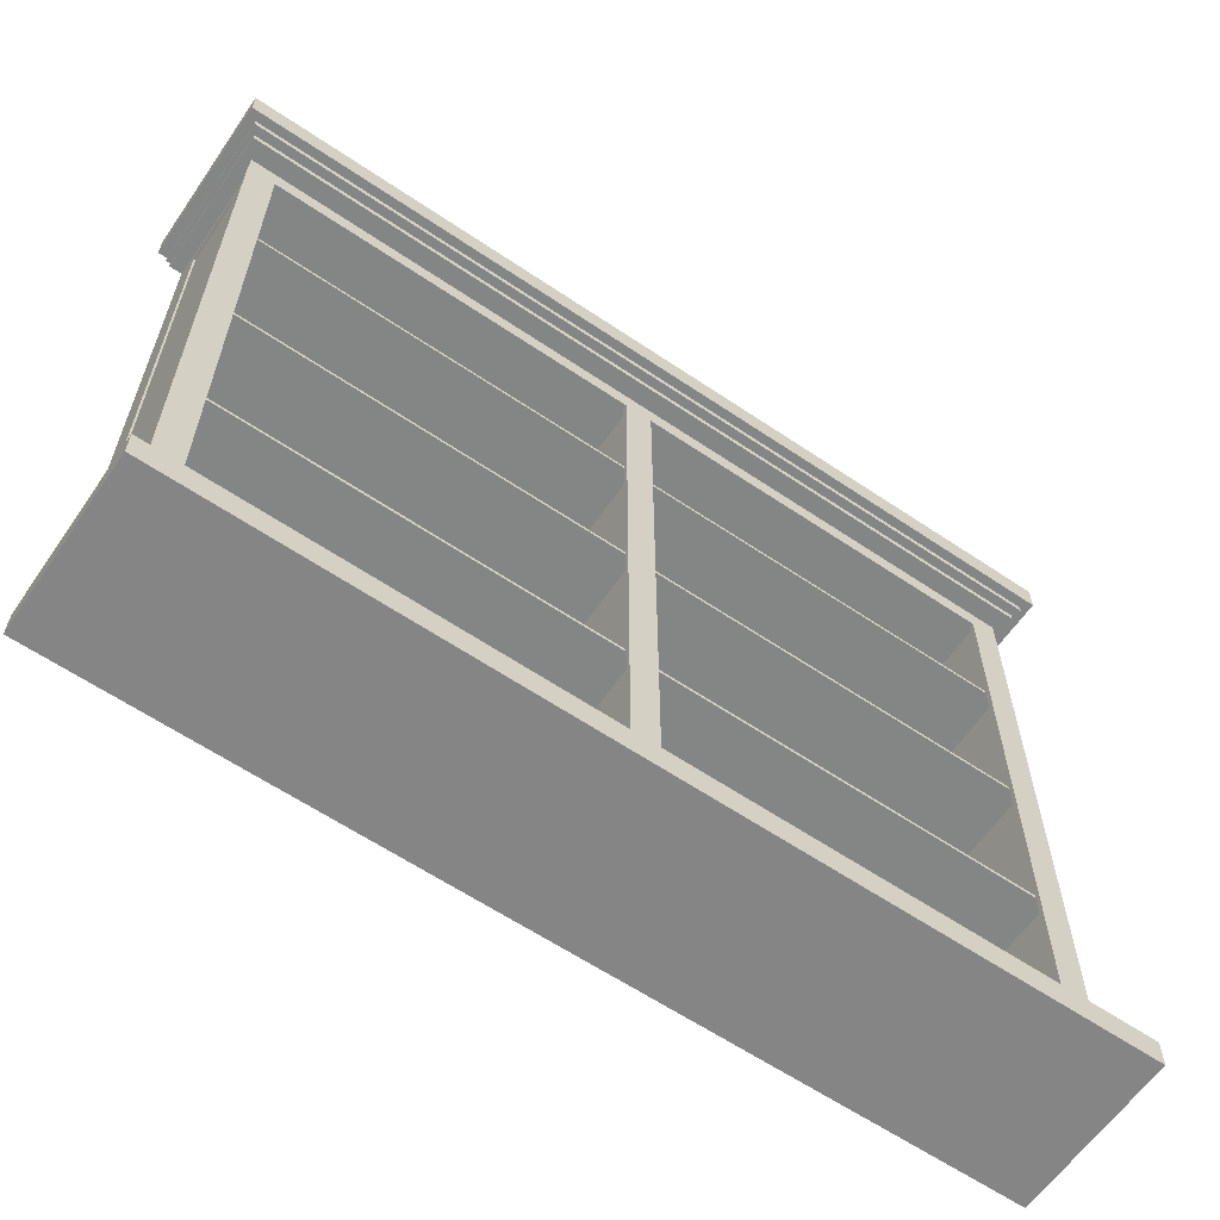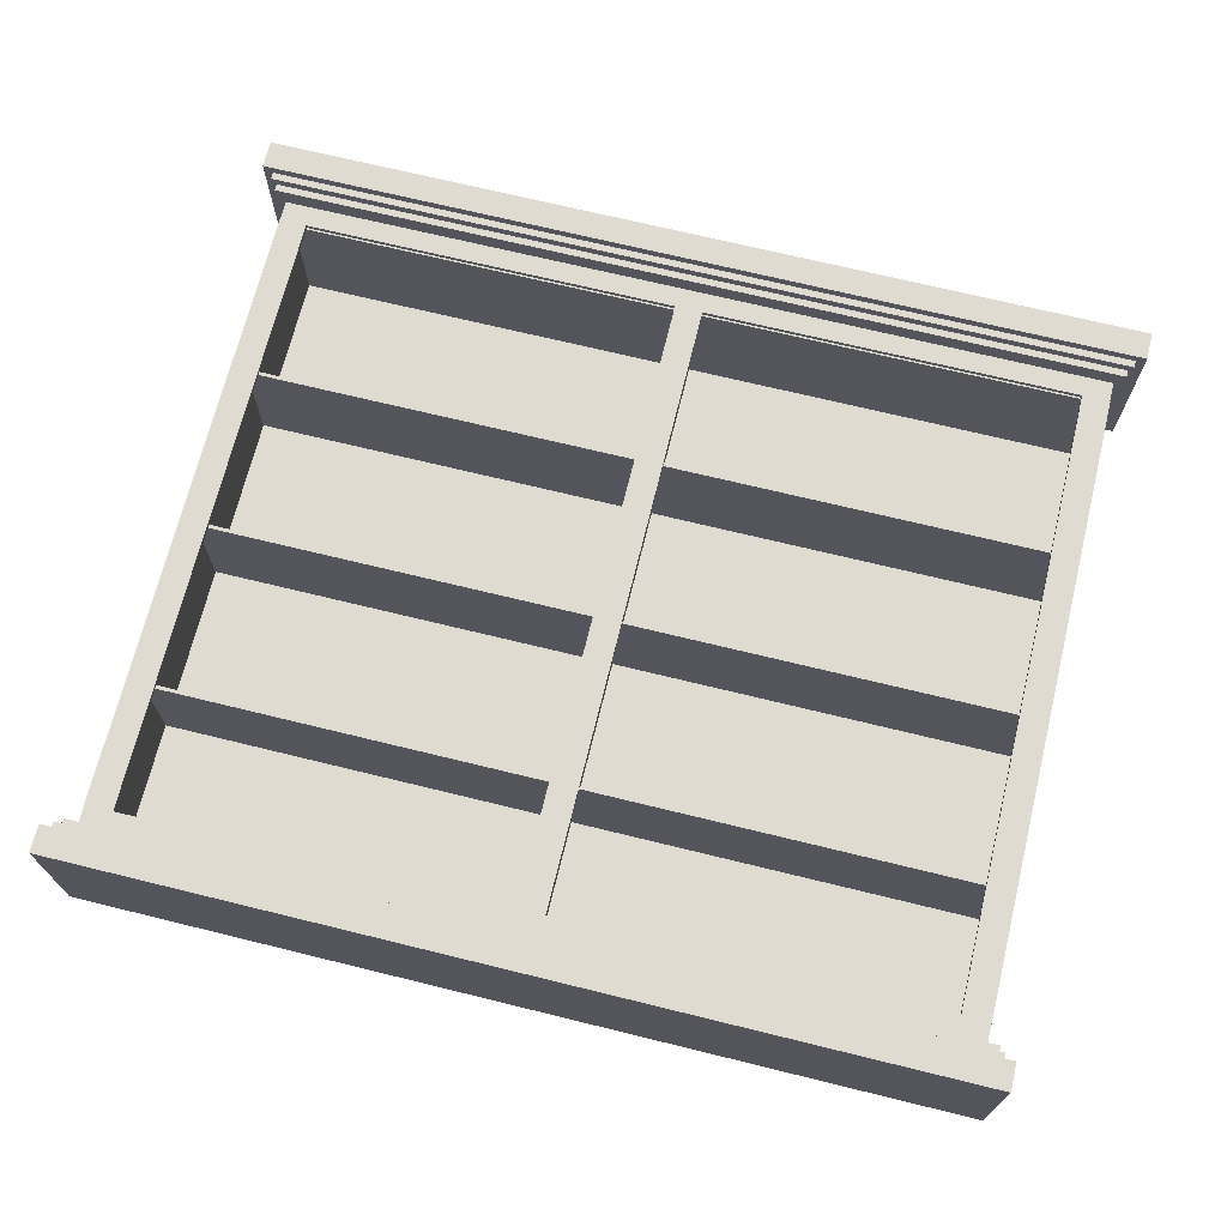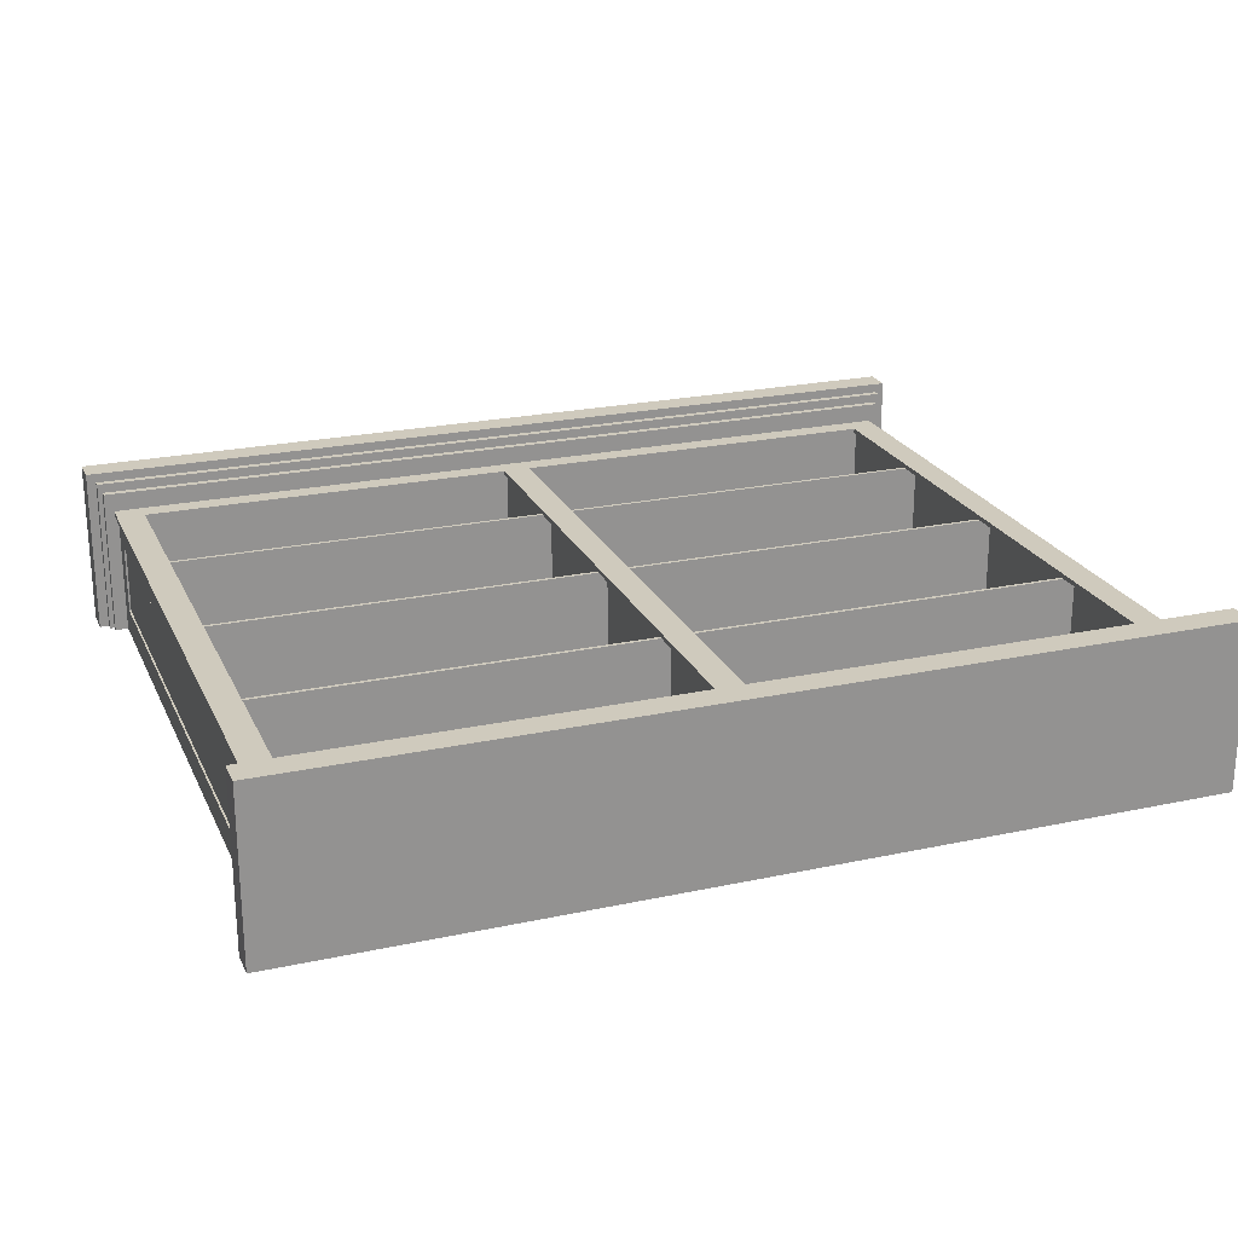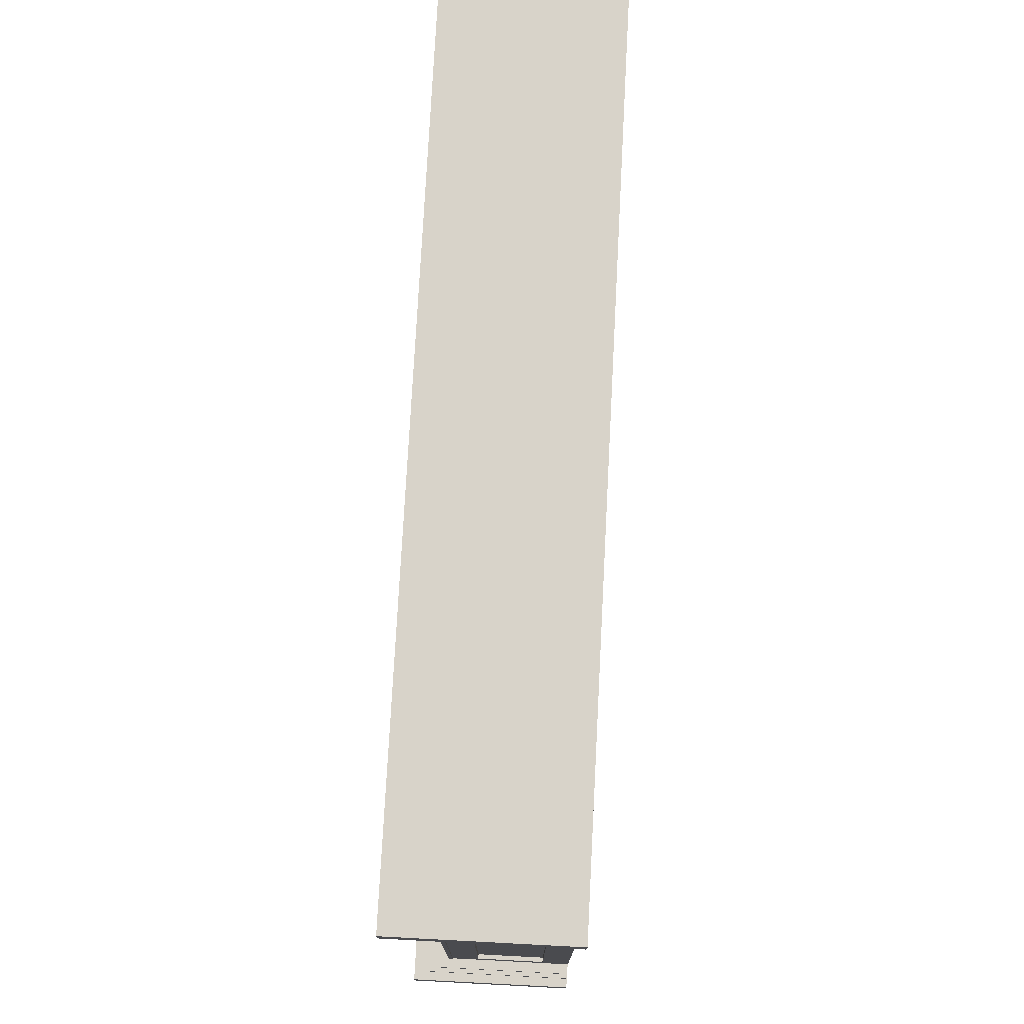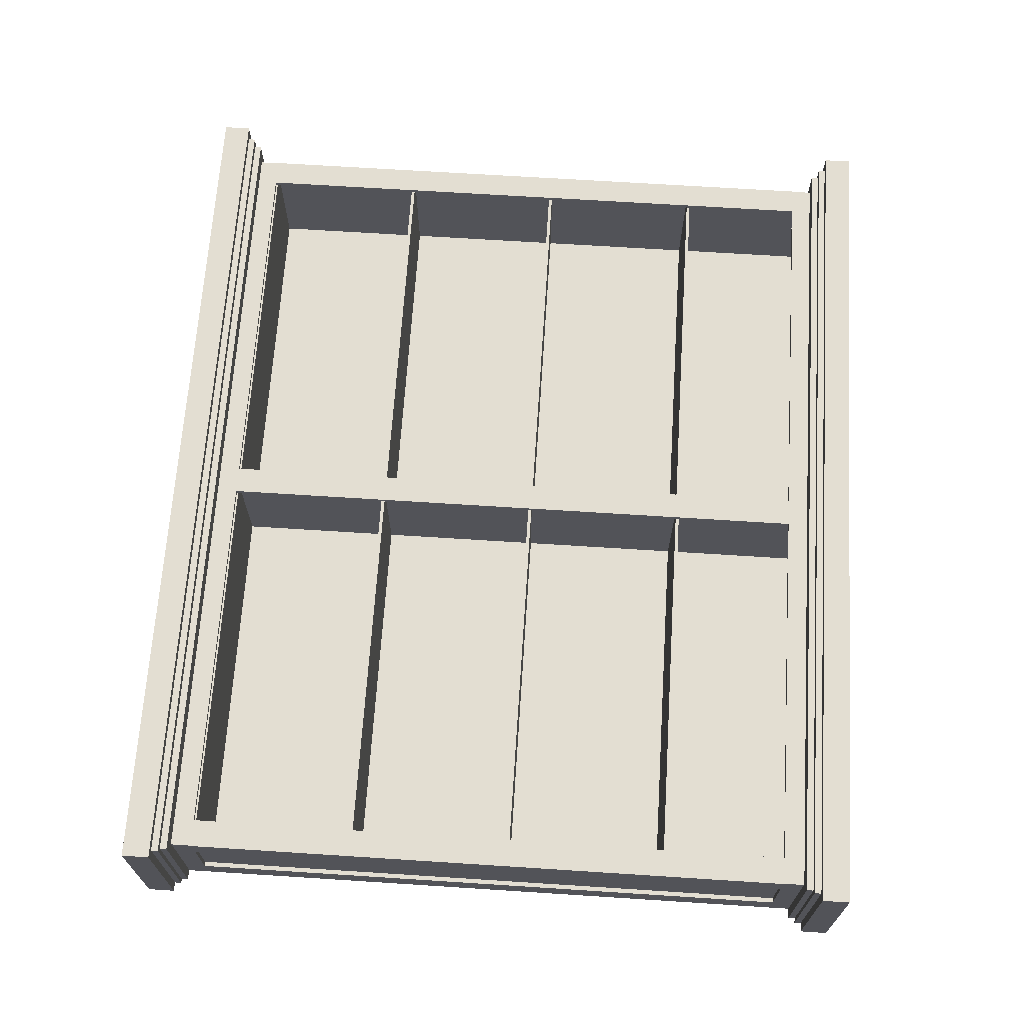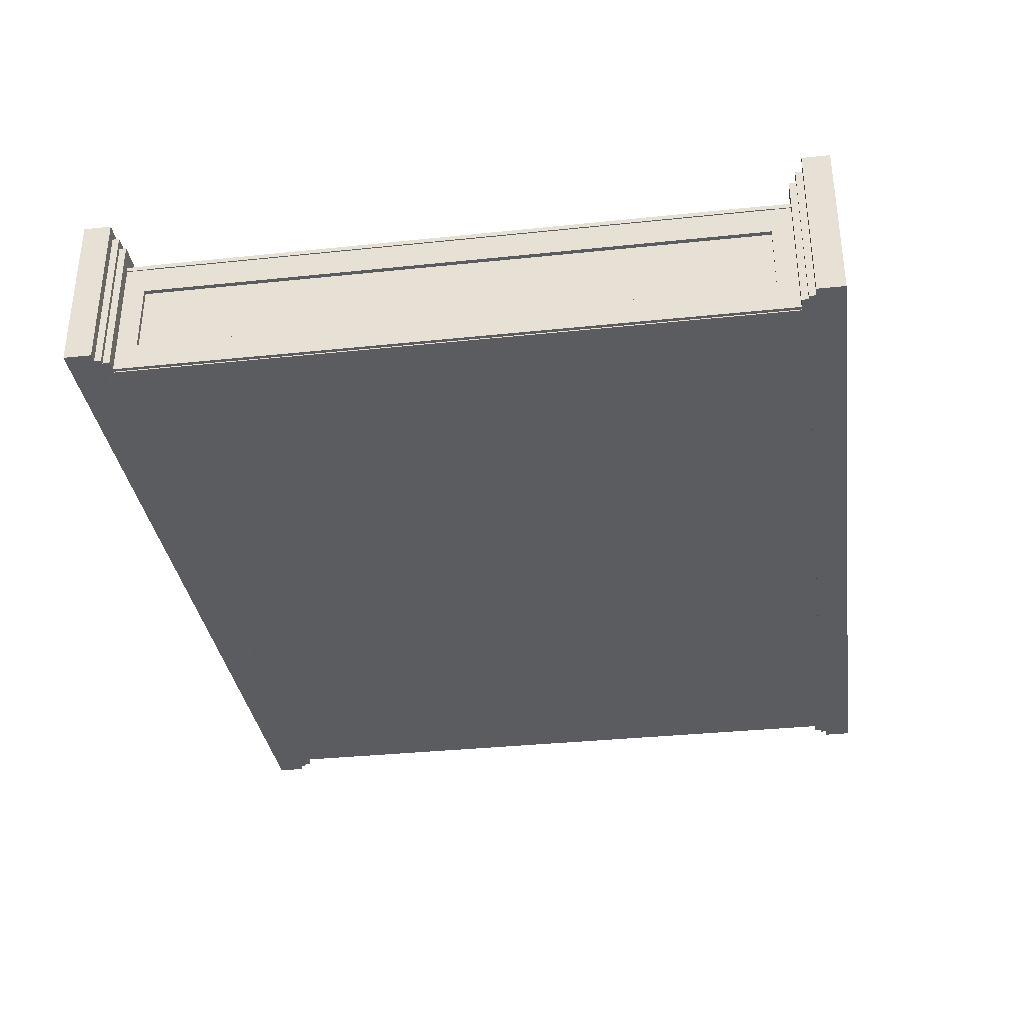
<metadata>
{"format":"obj","ext":"obj","renderer":"f3d","projection":"perspective","resolution":1024,"background":"white","views":[{"elev":-61.6,"azim":-34.5,"up":"+Y"},{"elev":69.8,"azim":-166.2,"up":"+Z"},{"elev":23.1,"azim":-20.2,"up":"+Z"},{"elev":75.8,"azim":93.0,"up":"+Y"},{"elev":67.4,"azim":93.7,"up":"+Z"},{"elev":-34.2,"azim":98.1,"up":"+Z"}]}
</metadata>
<code>
o m844
v 0.975 0.7973 0.02619
v 0.975 0.7973 0.2043
v 0.975 0.827 0.2043
v 0.975 0.827 0.02619
v 0.02509 0.7973 0.02619
v 0.02509 0.7973 0.2043
v 0.02509 0.827 0.2043
v 0.02509 0.827 0.02619
v 0.9651 0.7899 0.02619
v 0.9651 0.7899 0.1944
v 0.9651 0.7973 0.1944
v 0.9651 0.7973 0.02619
v 0.03501 0.7899 0.02619
v 0.03501 0.7899 0.1944
v 0.03501 0.7973 0.1944
v 0.03501 0.7973 0.02619
v 0.9602 0.7825 0.02625
v 0.9602 0.7825 0.1845
v 0.9602 0.7899 0.1845
v 0.9602 0.7899 0.02625
v 0.03994 0.7825 0.02625
v 0.03994 0.7825 0.1845
v 0.03994 0.7899 0.1845
v 0.03994 0.7899 0.02625
v 0.02506 0.05579 0.02619
v 0.02506 0.05579 0.2043
v 0.025 0.02613 0.2043
v 0.025 0.02613 0.02619
v 0.975 0.05466 0.02619
v 0.975 0.05466 0.2043
v 0.9749 0.025 0.2043
v 0.9749 0.025 0.02619
v 0.03499 0.06318 0.02619
v 0.03499 0.06318 0.1944
v 0.03498 0.05576 0.1944
v 0.03498 0.05576 0.02619
v 0.9651 0.06207 0.02619
v 0.9651 0.06207 0.1944
v 0.9651 0.05465 0.1944
v 0.9651 0.05465 0.02619
v 0.03994 0.0706 0.02625
v 0.03994 0.0706 0.1845
v 0.03992 0.06318 0.1845
v 0.03992 0.06318 0.02625
v 0.9602 0.0695 0.02625
v 0.9602 0.0695 0.1845
v 0.9601 0.06208 0.1845
v 0.9601 0.06208 0.02625
v 0.9453 0.07005 0.025
v 0.9453 0.07005 0.02738
v 0.9453 0.7825 0.02738
v 0.9453 0.7825 0.025
v 0.05478 0.07005 0.025
v 0.05478 0.07005 0.02738
v 0.05478 0.7825 0.02738
v 0.05478 0.7825 0.025
v 0.9404 0.09046 0.02619
v 0.9404 0.09046 0.1598
v 0.9404 0.09417 0.1598
v 0.9404 0.09417 0.02619
v 0.05972 0.09046 0.02619
v 0.05972 0.09046 0.1598
v 0.05972 0.09417 0.1598
v 0.05972 0.09417 0.02619
v 0.9404 0.2686 0.02619
v 0.9404 0.2686 0.1598
v 0.9404 0.2723 0.1598
v 0.9404 0.2723 0.02619
v 0.05972 0.2686 0.02619
v 0.05972 0.2686 0.1598
v 0.05972 0.2723 0.1598
v 0.05972 0.2723 0.02619
v 0.9404 0.4467 0.02619
v 0.9404 0.4467 0.1598
v 0.9404 0.4504 0.1598
v 0.9404 0.4504 0.02619
v 0.05972 0.4467 0.02619
v 0.05972 0.4467 0.1598
v 0.05972 0.4504 0.1598
v 0.05972 0.4504 0.02619
v 0.9404 0.6248 0.02619
v 0.9404 0.6248 0.1598
v 0.9404 0.6285 0.1598
v 0.9404 0.6285 0.02619
v 0.05972 0.6248 0.02619
v 0.05972 0.6248 0.1598
v 0.05972 0.6285 0.1598
v 0.05972 0.6285 0.02619
v 0.9503 0.07005 0.1598
v 0.9503 0.07005 0.1647
v 0.9503 0.09231 0.1647
v 0.9503 0.09231 0.1598
v 0.04983 0.07005 0.1598
v 0.04983 0.07005 0.1647
v 0.04983 0.09231 0.1647
v 0.04983 0.09231 0.1598
v 0.9503 0.7602 0.1598
v 0.9503 0.7602 0.1647
v 0.9503 0.7825 0.1647
v 0.9503 0.7825 0.1598
v 0.04983 0.7602 0.1598
v 0.04983 0.7602 0.1647
v 0.04983 0.7825 0.1647
v 0.04983 0.7825 0.1598
v 0.07912 0.09231 0.1598
v 0.07912 0.09231 0.1647
v 0.07912 0.7602 0.1647
v 0.07912 0.7602 0.1598
v 0.04943 0.09231 0.1598
v 0.04943 0.09231 0.1647
v 0.04943 0.7602 0.1647
v 0.04943 0.7602 0.1598
v 0.5149 0.09231 0.1598
v 0.5149 0.09231 0.1647
v 0.5149 0.7602 0.1647
v 0.5149 0.7602 0.1598
v 0.4852 0.09231 0.1598
v 0.4852 0.09231 0.1647
v 0.4852 0.7602 0.1647
v 0.4852 0.7602 0.1598
v 0.9507 0.09231 0.1598
v 0.9507 0.09231 0.1647
v 0.9507 0.7602 0.1647
v 0.9507 0.7602 0.1598
v 0.921 0.09231 0.1598
v 0.921 0.09231 0.1647
v 0.921 0.7602 0.1647
v 0.921 0.7602 0.1598
v 0.06566 0.07005 0.02619
v 0.06566 0.07005 0.1598
v 0.06566 0.7825 0.1598
v 0.06566 0.7825 0.02619
v 0.05577 0.07005 0.02619
v 0.05577 0.07005 0.1598
v 0.05577 0.7825 0.1598
v 0.05577 0.7825 0.02619
v 0.505 0.07005 0.02619
v 0.505 0.07005 0.1598
v 0.505 0.7825 0.1598
v 0.505 0.7825 0.02619
v 0.4951 0.07005 0.02619
v 0.4951 0.07005 0.1598
v 0.4951 0.7825 0.1598
v 0.4951 0.7825 0.02619
v 0.9443 0.07005 0.02619
v 0.9443 0.07005 0.1598
v 0.9443 0.7825 0.1598
v 0.9443 0.7825 0.02619
v 0.9344 0.07005 0.02619
v 0.9344 0.07005 0.1598
v 0.9344 0.7825 0.1598
v 0.9344 0.7825 0.02619
v 0.9493 0.07005 0.1301
v 0.9493 0.07005 0.1598
v 0.9493 0.7825 0.1598
v 0.9493 0.7825 0.1301
v 0.9443 0.07005 0.1598
v 0.9443 0.7825 0.1598
v 0.9493 0.07005 0.02619
v 0.9493 0.07005 0.05587
v 0.9493 0.7825 0.05587
v 0.9493 0.7825 0.02619
v 0.9443 0.07005 0.02619
v 0.9443 0.7825 0.02619
v 0.9493 0.7602 0.05587
v 0.9493 0.7602 0.1301
v 0.9443 0.7602 0.05587
v 0.9443 0.7602 0.1301
v 0.9443 0.7825 0.1301
v 0.9443 0.7825 0.05587
v 0.9493 0.09231 0.1301
v 0.9493 0.09231 0.05587
v 0.9443 0.07005 0.05587
v 0.9443 0.07005 0.1301
v 0.9443 0.09231 0.1301
v 0.9443 0.09231 0.05587
v 0.05874 0.07005 0.1301
v 0.05874 0.07005 0.1598
v 0.05874 0.7825 0.1598
v 0.05874 0.7825 0.1301
v 0.05379 0.07005 0.1301
v 0.05379 0.07005 0.1598
v 0.05379 0.7825 0.1598
v 0.05379 0.7825 0.1301
v 0.05874 0.07005 0.02619
v 0.05874 0.07005 0.05587
v 0.05874 0.7825 0.05587
v 0.05874 0.7825 0.02619
v 0.05379 0.07005 0.02619
v 0.05379 0.7825 0.02619
v 0.05874 0.7602 0.05587
v 0.05874 0.7602 0.1301
v 0.05379 0.7602 0.05587
v 0.05379 0.7602 0.1301
v 0.05379 0.7825 0.05587
v 0.05874 0.09231 0.1301
v 0.05874 0.09231 0.05587
v 0.05379 0.07005 0.05587
v 0.05379 0.09231 0.1301
v 0.05379 0.09231 0.05587
f 1 4 2
f 2 4 3
f 1 6 5
f 1 2 6
f 1 5 4
f 4 5 8
f 4 8 7
f 4 7 3
f 2 7 6
f 2 3 7
f 6 8 5
f 6 7 8
f 9 12 10
f 10 12 11
f 9 14 13
f 9 10 14
f 9 13 12
f 12 13 16
f 12 16 15
f 12 15 11
f 10 15 14
f 10 11 15
f 14 16 13
f 14 15 16
f 17 20 18
f 18 20 19
f 17 22 21
f 17 18 22
f 17 21 20
f 20 21 24
f 20 24 23
f 20 23 19
f 18 23 22
f 18 19 23
f 22 24 21
f 22 23 24
f 25 28 26
f 26 28 27
f 25 30 29
f 25 26 30
f 25 29 28
f 28 29 32
f 28 32 31
f 28 31 27
f 26 31 30
f 26 27 31
f 30 32 29
f 30 31 32
f 33 36 34
f 34 36 35
f 33 38 37
f 33 34 38
f 33 37 36
f 36 37 40
f 36 40 39
f 36 39 35
f 34 39 38
f 34 35 39
f 38 40 37
f 38 39 40
f 41 44 42
f 42 44 43
f 41 46 45
f 41 42 46
f 41 45 44
f 44 45 48
f 44 48 47
f 44 47 43
f 42 47 46
f 42 43 47
f 46 48 45
f 46 47 48
f 49 52 50
f 50 52 51
f 49 54 53
f 49 50 54
f 49 53 52
f 52 53 56
f 52 56 55
f 52 55 51
f 50 55 54
f 50 51 55
f 54 56 53
f 54 55 56
f 57 60 58
f 58 60 59
f 57 62 61
f 57 58 62
f 57 61 60
f 60 61 64
f 60 64 63
f 60 63 59
f 58 63 62
f 58 59 63
f 62 64 61
f 62 63 64
f 65 68 66
f 66 68 67
f 65 70 69
f 65 66 70
f 65 69 68
f 68 69 72
f 68 72 71
f 68 71 67
f 66 71 70
f 66 67 71
f 70 72 69
f 70 71 72
f 73 76 74
f 74 76 75
f 73 78 77
f 73 74 78
f 73 77 76
f 76 77 80
f 76 80 79
f 76 79 75
f 74 79 78
f 74 75 79
f 78 80 77
f 78 79 80
f 81 84 82
f 82 84 83
f 81 86 85
f 81 82 86
f 81 85 84
f 84 85 88
f 84 88 87
f 84 87 83
f 82 87 86
f 82 83 87
f 86 88 85
f 86 87 88
f 89 92 90
f 90 92 91
f 89 94 93
f 89 90 94
f 89 93 92
f 92 93 96
f 92 96 95
f 92 95 91
f 90 95 94
f 90 91 95
f 94 96 93
f 94 95 96
f 97 100 98
f 98 100 99
f 97 102 101
f 97 98 102
f 97 101 100
f 100 101 104
f 100 104 103
f 100 103 99
f 98 103 102
f 98 99 103
f 102 104 101
f 102 103 104
f 105 108 106
f 106 108 107
f 105 110 109
f 105 106 110
f 105 109 108
f 108 109 112
f 108 112 111
f 108 111 107
f 106 111 110
f 106 107 111
f 110 112 109
f 110 111 112
f 113 116 114
f 114 116 115
f 113 118 117
f 113 114 118
f 113 117 116
f 116 117 120
f 116 120 119
f 116 119 115
f 114 119 118
f 114 115 119
f 118 120 117
f 118 119 120
f 121 124 122
f 122 124 123
f 121 126 125
f 121 122 126
f 121 125 124
f 124 125 128
f 124 128 127
f 124 127 123
f 122 127 126
f 122 123 127
f 126 128 125
f 126 127 128
f 129 132 130
f 130 132 131
f 129 134 133
f 129 130 134
f 129 133 132
f 132 133 136
f 132 136 135
f 132 135 131
f 130 135 134
f 130 131 135
f 134 136 133
f 134 135 136
f 137 140 138
f 138 140 139
f 137 142 141
f 137 138 142
f 137 141 140
f 140 141 144
f 140 144 143
f 140 143 139
f 138 143 142
f 138 139 143
f 142 144 141
f 142 143 144
f 145 148 146
f 146 148 147
f 145 150 149
f 145 146 150
f 145 149 148
f 148 149 152
f 148 152 151
f 148 151 147
f 146 151 150
f 146 147 151
f 150 152 149
f 150 151 152
f 153 156 154
f 154 156 155
f 153 157 174
f 153 154 157
f 153 174 156
f 156 174 169
f 156 169 158
f 156 158 155
f 154 158 157
f 154 155 158
f 157 169 174
f 157 158 169
f 159 162 160
f 160 162 161
f 159 173 163
f 159 160 173
f 159 163 162
f 162 163 164
f 162 164 170
f 162 170 161
f 160 170 173
f 160 161 170
f 173 164 163
f 173 170 164
f 165 161 166
f 166 161 156
f 165 168 167
f 165 166 168
f 165 167 161
f 161 167 170
f 161 170 169
f 161 169 156
f 166 169 168
f 166 156 169
f 168 170 167
f 168 169 170
f 160 172 153
f 153 172 171
f 160 174 173
f 160 153 174
f 160 173 172
f 172 173 176
f 172 176 175
f 172 175 171
f 153 175 174
f 153 171 175
f 174 176 173
f 174 175 176
f 177 180 178
f 178 180 179
f 177 182 181
f 177 178 182
f 177 181 180
f 180 181 184
f 180 184 183
f 180 183 179
f 178 183 182
f 178 179 183
f 182 184 181
f 182 183 184
f 185 188 186
f 186 188 187
f 185 198 189
f 185 186 198
f 185 189 188
f 188 189 190
f 188 190 195
f 188 195 187
f 186 195 198
f 186 187 195
f 198 190 189
f 198 195 190
f 191 187 192
f 192 187 180
f 191 194 193
f 191 192 194
f 191 193 187
f 187 193 195
f 187 195 184
f 187 184 180
f 192 184 194
f 192 180 184
f 194 195 193
f 194 184 195
f 186 197 177
f 177 197 196
f 186 181 198
f 186 177 181
f 186 198 197
f 197 198 200
f 197 200 199
f 197 199 196
f 177 199 181
f 177 196 199
f 181 200 198
f 181 199 200

</code>
